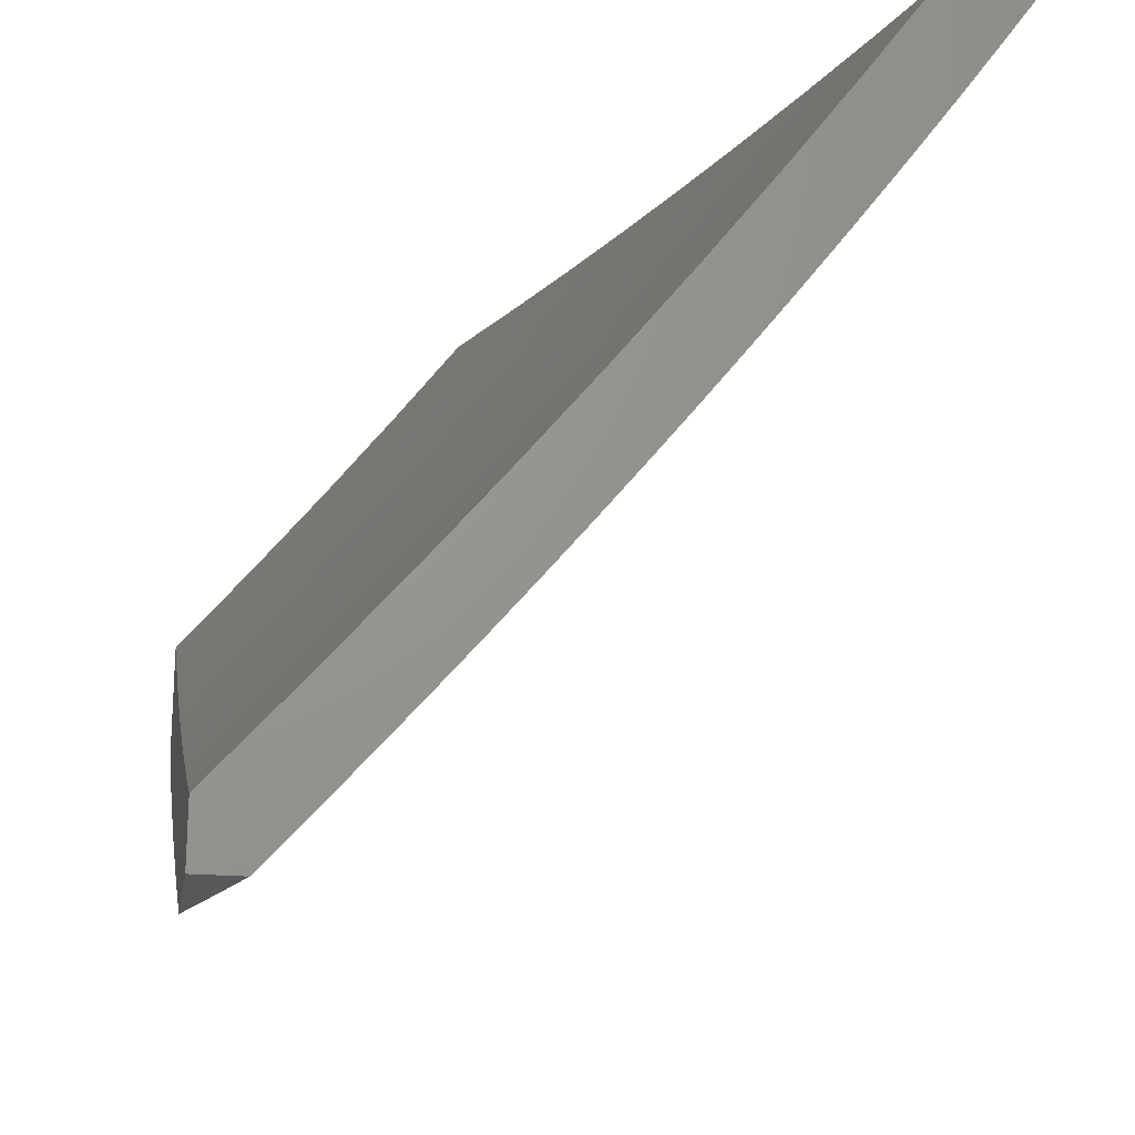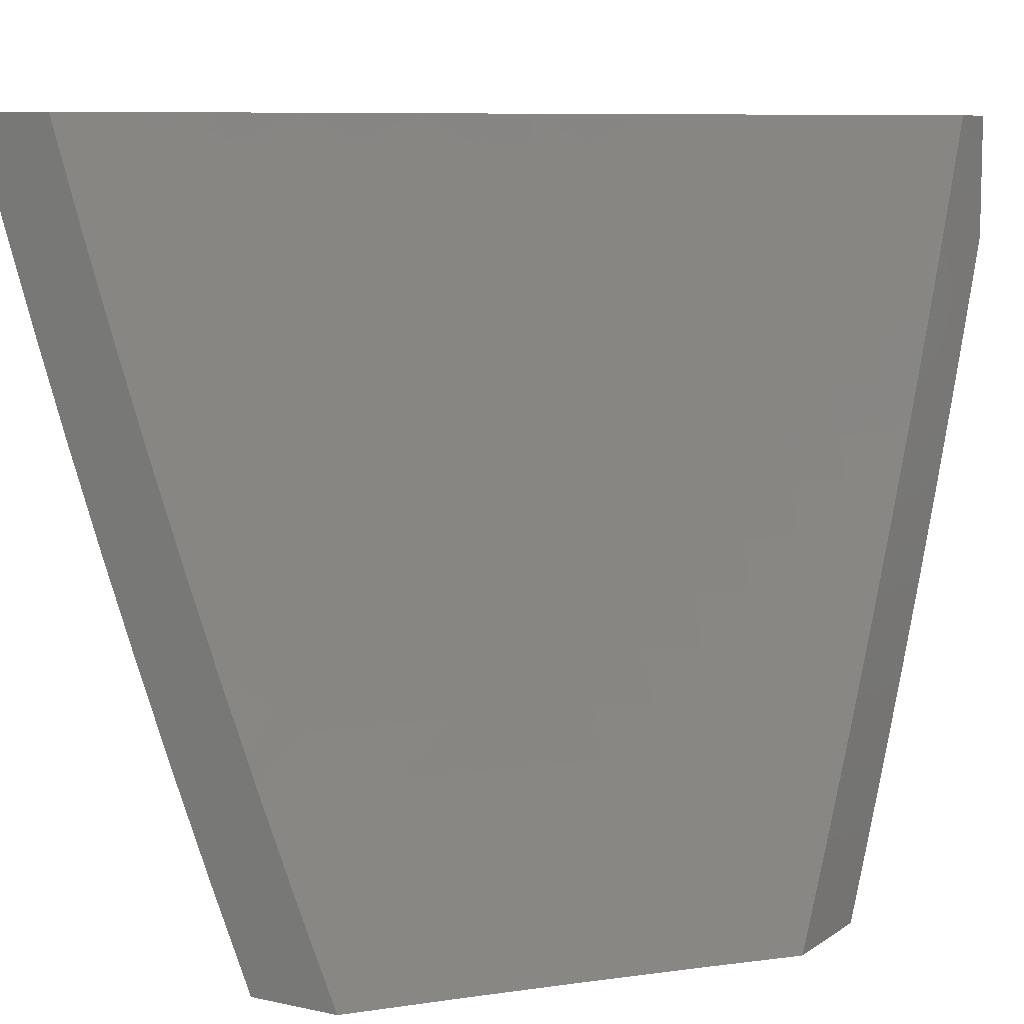
<metadata>
{"format":"stl","ext":"stl","renderer":"f3d","projection":"perspective","resolution":1024,"background":"white","views":[{"elev":-20.2,"azim":-9.5,"up":"+Y"},{"elev":8.4,"azim":-149.5,"up":"+Z"}]}
</metadata>
<code>
# stl→obj: 375 verts, 746 faces
v 8.275 -6.116 -4
v 8.338 -6.069 -3.94
v 8.363 -6 -4
v 8.381 -6.011 -3.94
v 8.417 -6 -3.877
v 8.398 -6.023 -3.88
v 8.415 -6.035 -3.82
v 8.372 -6.093 -3.82
v 8.388 -6.105 -3.76
v 8.344 -6.163 -3.76
v 8.36 -6.174 -3.7
v 8.315 -6.232 -3.7
v 8.331 -6.244 -3.64
v 8.285 -6.301 -3.64
v 8.301 -6.313 -3.58
v 8.255 -6.37 -3.58
v 8.27 -6.381 -3.52
v 8.224 -6.438 -3.52
v 8.238 -6.45 -3.46
v 8.191 -6.506 -3.46
v 8.206 -6.518 -3.399
v 8.158 -6.574 -3.399
v 8.172 -6.585 -3.339
v 8.124 -6.642 -3.339
v 8.138 -6.653 -3.279
v 8.09 -6.709 -3.279
v 8.103 -6.72 -3.219
v 8.041 -6.765 -3.279
v 8.054 -6.776 -3.219
v 8 -6.821 -3.256
v 8.005 -6.831 -3.219
v 8 -6.874 -3.128
v 8.018 -6.842 -3.159
v 8.03 -6.853 -3.098
v 8.079 -6.797 -3.098
v 8.091 -6.808 -3.038
v 8.141 -6.751 -3.038
v 8.099 -6.814 -3
v 8.197 -6.702 -3
v 8.185 -6.23 -4
v 8.249 -6.183 -3.94
v 8.294 -6.126 -3.94
v 8.311 -6.138 -3.88
v 8.355 -6.081 -3.88
v 8.327 -6.151 -3.82
v 8.093 -6.344 -4
v 8.159 -6.296 -3.94
v 8.205 -6.24 -3.94
v 8.221 -6.252 -3.88
v 8.266 -6.195 -3.88
v 8.238 -6.265 -3.82
v 8.283 -6.208 -3.82
v 8.254 -6.277 -3.76
v 8.299 -6.22 -3.76
v 8.27 -6.289 -3.7
v 8 -6.456 -4
v 8.068 -6.408 -3.94
v 8.114 -6.352 -3.94
v 8.13 -6.365 -3.88
v 8.176 -6.309 -3.88
v 8.146 -6.378 -3.82
v 8.192 -6.321 -3.82
v 8.162 -6.39 -3.76
v 8.208 -6.334 -3.76
v 8.178 -6.403 -3.7
v 8.224 -6.346 -3.7
v 8.194 -6.415 -3.64
v 8.24 -6.358 -3.64
v 8.209 -6.427 -3.58
v 8.021 -6.464 -3.94
v 8 -6.522 -3.879
v 8.037 -6.477 -3.88
v 8.053 -6.49 -3.82
v 8.084 -6.421 -3.88
v 8.1 -6.434 -3.82
v 8.006 -6.545 -3.82
v 8 -6.586 -3.756
v 8.022 -6.558 -3.76
v 8.037 -6.571 -3.7
v 8.069 -6.502 -3.76
v 8.085 -6.515 -3.7
v 8.116 -6.446 -3.76
v 8.132 -6.459 -3.7
v 8 -6.648 -3.633
v 8.005 -6.638 -3.64
v 8.053 -6.583 -3.64
v 8.02 -6.651 -3.58
v 8.067 -6.595 -3.58
v 8.034 -6.663 -3.52
v 8.082 -6.607 -3.52
v 8.048 -6.675 -3.46
v 8.096 -6.619 -3.46
v 8.062 -6.686 -3.399
v 8.111 -6.63 -3.399
v 8.076 -6.698 -3.339
v 8 -6.707 -3.508
v 8.014 -6.742 -3.399
v 8 -6.765 -3.382
v 8.027 -6.753 -3.339
v 8 -6.925 -3
v 8.042 -6.863 -3.038
v 8.293 -6.588 -3
v 8.238 -6.638 -3.038
v 8.19 -6.695 -3.038
v 8.177 -6.685 -3.098
v 8.128 -6.741 -3.098
v 8.164 -6.674 -3.159
v 8.116 -6.73 -3.159
v 8.151 -6.664 -3.219
v 8.387 -6.473 -3
v 8.333 -6.524 -3.038
v 8.285 -6.581 -3.038
v 8.273 -6.571 -3.098
v 8.225 -6.628 -3.098
v 8.26 -6.561 -3.159
v 8.212 -6.618 -3.159
v 8.247 -6.55 -3.219
v 8.199 -6.607 -3.219
v 8.233 -6.54 -3.279
v 8.186 -6.596 -3.279
v 8.22 -6.529 -3.339
v 8.479 -6.357 -3
v 8.426 -6.408 -3.038
v 8.38 -6.466 -3.038
v 8.367 -6.456 -3.098
v 8.32 -6.514 -3.098
v 8.354 -6.446 -3.159
v 8.307 -6.504 -3.159
v 8.341 -6.436 -3.219
v 8.294 -6.493 -3.219
v 8.327 -6.425 -3.279
v 8.28 -6.483 -3.279
v 8.313 -6.415 -3.339
v 8.267 -6.472 -3.339
v 8.299 -6.404 -3.399
v 8.253 -6.461 -3.399
v 8.285 -6.393 -3.46
v 8.57 -6.239 -3
v 8.518 -6.291 -3.038
v 8.472 -6.35 -3.038
v 8.459 -6.34 -3.098
v 8.413 -6.398 -3.098
v 8.446 -6.33 -3.159
v 8.4 -6.388 -3.159
v 8.433 -6.32 -3.219
v 8.387 -6.378 -3.219
v 8.419 -6.31 -3.279
v 8.373 -6.368 -3.279
v 8.405 -6.299 -3.339
v 8.359 -6.357 -3.339
v 8.391 -6.289 -3.399
v 8.345 -6.346 -3.399
v 8.376 -6.278 -3.46
v 8.331 -6.335 -3.46
v 8.361 -6.267 -3.52
v 8.316 -6.324 -3.52
v 8.346 -6.255 -3.58
v 8.66 -6.12 -3
v 8.608 -6.173 -3.038
v 8.563 -6.232 -3.038
v 8.55 -6.223 -3.098
v 8.505 -6.282 -3.098
v 8.537 -6.213 -3.159
v 8.492 -6.272 -3.159
v 8.523 -6.203 -3.219
v 8.478 -6.262 -3.219
v 8.509 -6.193 -3.279
v 8.464 -6.252 -3.279
v 8.495 -6.183 -3.339
v 8.45 -6.241 -3.339
v 8.48 -6.172 -3.399
v 8.436 -6.231 -3.399
v 8.466 -6.162 -3.46
v 8.421 -6.22 -3.46
v 8.451 -6.151 -3.52
v 8.406 -6.209 -3.52
v 8.435 -6.14 -3.58
v 8.391 -6.198 -3.58
v 8.42 -6.128 -3.64
v 8.375 -6.186 -3.64
v 8.404 -6.117 -3.7
v 8.747 -6 -3
v 8.696 -6.054 -3.038
v 8.652 -6.114 -3.038
v 8.595 -6.164 -3.098
v 8.705 -6 -3.127
v 8.683 -6.045 -3.098
v 8.638 -6.105 -3.098
v 8.625 -6.095 -3.159
v 8.581 -6.154 -3.159
v 8.567 -6.144 -3.219
v 8.669 -6.036 -3.159
v 8.662 -6 -3.254
v 8.655 -6.026 -3.219
v 8.641 -6.016 -3.279
v 8.597 -6.076 -3.279
v 8.583 -6.065 -3.339
v 8.539 -6.124 -3.339
v 8.525 -6.114 -3.399
v 8.627 -6.006 -3.339
v 8.616 -6 -3.38
v 8.569 -6.055 -3.399
v 8.51 -6.103 -3.46
v 8.554 -6.044 -3.46
v 8.569 -6 -3.505
v 8.539 -6.034 -3.52
v 8.523 -6.023 -3.58
v 8.479 -6.081 -3.58
v 8.464 -6.07 -3.64
v 8.52 -6 -3.63
v 8.508 -6.012 -3.64
v 8.448 -6.059 -3.7
v 8.469 -6 -3.754
v 8.432 -6.047 -3.76
v 8.495 -6.092 -3.52
v 8.554 -6.134 -3.279
v 8.611 -6.086 -3.219
v 8.147 -6.471 -3.64
v 8.1 -6.527 -3.64
v 8.162 -6.483 -3.58
v 8.115 -6.539 -3.58
v 8.177 -6.495 -3.52
v 8.13 -6.551 -3.52
v 8.144 -6.563 -3.46
v 8.067 -6.787 -3.159
v 8 -6.658 -3.898
v 8 -6.603 -4
v 8.047 -6.611 -3.883
v 8.063 -6.529 -4
v 8.099 -6.55 -3.883
v 8.151 -6.488 -3.883
v 8.182 -6.513 -3.765
v 8.234 -6.45 -3.765
v 8.264 -6.474 -3.647
v 8.315 -6.411 -3.647
v 8.345 -6.434 -3.529
v 8.396 -6.37 -3.529
v 8.424 -6.392 -3.411
v 8.475 -6.328 -3.411
v 8.502 -6.348 -3.293
v 8.553 -6.284 -3.293
v 8.579 -6.303 -3.175
v 8.629 -6.238 -3.175
v 8.655 -6.257 -3.057
v 8.704 -6.191 -3.057
v 8.672 -6.259 -3
v 8.72 -6.195 -3
v 8.753 -6.125 -3.057
v 8.768 -6.13 -3
v 8.802 -6.058 -3.057
v 8.815 -6.065 -3
v 8.862 -6 -3
v 8.82 -6 -3.127
v 8.775 -6.04 -3.175
v 8.777 -6 -3.254
v 8.748 -6.021 -3.293
v 8.732 -6 -3.38
v 8.7 -6.087 -3.293
v 8.672 -6.068 -3.411
v 8.623 -6.133 -3.411
v 8.594 -6.112 -3.529
v 8.545 -6.177 -3.529
v 8.515 -6.156 -3.647
v 8.466 -6.22 -3.647
v 8.435 -6.197 -3.765
v 8.385 -6.261 -3.765
v 8.353 -6.237 -3.883
v 8.304 -6.3 -3.883
v 8.307 -6.23 -4
v 8.247 -6.306 -4
v 8.253 -6.363 -3.883
v 8.186 -6.381 -4
v 8.202 -6.426 -3.883
v 8.125 -6.455 -4
v 8.366 -6.154 -4
v 8.403 -6.174 -3.883
v 8.484 -6.133 -3.765
v 8.564 -6.091 -3.647
v 8.642 -6.047 -3.529
v 8.686 -6 -3.505
v 8.719 -6.002 -3.411
v 8.452 -6.11 -3.883
v 8.424 -6.077 -4
v 8.5 -6.045 -3.883
v 8.482 -6 -4
v 8.536 -6 -3.877
v 8.587 -6 -3.754
v 8.58 -6.004 -3.765
v 8.532 -6.068 -3.765
v 8.612 -6.026 -3.647
v 8.637 -6 -3.63
v 8.623 -6.323 -3
v 8.605 -6.322 -3.057
v 8.529 -6.368 -3.175
v 8.452 -6.413 -3.293
v 8.373 -6.456 -3.411
v 8.293 -6.497 -3.529
v 8.212 -6.537 -3.647
v 8.13 -6.575 -3.765
v 8.574 -6.386 -3
v 8.555 -6.387 -3.057
v 8.478 -6.433 -3.175
v 8.401 -6.477 -3.293
v 8.322 -6.519 -3.411
v 8.241 -6.56 -3.529
v 8.16 -6.599 -3.647
v 8.078 -6.637 -3.765
v 8.024 -6.698 -3.765
v 8 -6.711 -3.794
v 8 -6.763 -3.69
v 8.054 -6.722 -3.647
v 8 -6.813 -3.586
v 8.082 -6.746 -3.529
v 8.028 -6.808 -3.529
v 8.11 -6.769 -3.411
v 8.056 -6.831 -3.411
v 8.136 -6.791 -3.293
v 8.082 -6.853 -3.293
v 8.162 -6.813 -3.175
v 8.107 -6.875 -3.175
v 8.186 -6.833 -3.057
v 8.132 -6.895 -3.057
v 8.165 -6.88 -3
v 8.111 -6.94 -3
v 8.525 -6.449 -3
v 8.504 -6.452 -3.057
v 8.427 -6.497 -3.175
v 8.349 -6.54 -3.293
v 8.269 -6.582 -3.411
v 8.189 -6.622 -3.529
v 8.107 -6.661 -3.647
v 8.475 -6.512 -3
v 8.452 -6.517 -3.057
v 8.375 -6.561 -3.175
v 8.296 -6.604 -3.293
v 8.217 -6.645 -3.411
v 8.136 -6.685 -3.529
v 8.424 -6.575 -3
v 8.4 -6.581 -3.057
v 8.322 -6.624 -3.175
v 8.244 -6.667 -3.293
v 8.164 -6.707 -3.411
v 8.373 -6.636 -3
v 8.347 -6.644 -3.057
v 8.27 -6.688 -3.175
v 8.19 -6.729 -3.293
v 8.322 -6.698 -3
v 8.294 -6.708 -3.057
v 8.216 -6.75 -3.175
v 8.27 -6.759 -3
v 8.241 -6.771 -3.057
v 8.218 -6.82 -3
v 8.077 -6.957 -3.057
v 8.058 -7 -3
v 8.029 -7 -3.08
v 8.052 -6.936 -3.175
v 8 -7 -3.16
v 8 -6.956 -3.267
v 8.027 -6.914 -3.293
v 8 -6.91 -3.374
v 8.001 -6.892 -3.411
v 8 -6.862 -3.48
v 8.285 -6.388 -3.765
v 8.366 -6.348 -3.647
v 8.446 -6.306 -3.529
v 8.525 -6.263 -3.411
v 8.602 -6.219 -3.293
v 8.678 -6.173 -3.175
v 8.335 -6.324 -3.765
v 8.416 -6.284 -3.647
v 8.496 -6.242 -3.529
v 8.574 -6.198 -3.411
v 8.651 -6.153 -3.293
v 8.727 -6.107 -3.175
v 8 -7 -3
f 1 2 3
f 3 2 4
f 3 4 5
f 5 4 6
f 5 6 7
f 7 6 8
f 7 8 9
f 9 8 10
f 9 10 11
f 11 10 12
f 11 12 13
f 13 12 14
f 13 14 15
f 15 14 16
f 15 16 17
f 17 16 18
f 17 18 19
f 19 18 20
f 19 20 21
f 21 20 22
f 21 22 23
f 23 22 24
f 23 24 25
f 25 24 26
f 25 26 27
f 27 26 28
f 27 28 29
f 29 28 30
f 29 30 31
f 31 30 32
f 31 32 33
f 33 32 34
f 33 34 35
f 35 34 36
f 35 36 37
f 37 36 38
f 37 38 39
f 40 41 1
f 1 41 42
f 1 42 2
f 2 42 43
f 2 43 44
f 44 43 45
f 44 45 8
f 8 45 10
f 46 47 40
f 40 47 48
f 40 48 41
f 41 48 49
f 41 49 50
f 50 49 51
f 50 51 52
f 52 51 53
f 52 53 54
f 54 53 55
f 54 55 12
f 12 55 14
f 56 57 46
f 46 57 58
f 46 58 47
f 47 58 59
f 47 59 60
f 60 59 61
f 60 61 62
f 62 61 63
f 62 63 64
f 64 63 65
f 64 65 66
f 66 65 67
f 66 67 68
f 68 67 69
f 68 69 16
f 16 69 18
f 57 56 70
f 70 56 71
f 70 71 72
f 72 71 73
f 72 73 74
f 74 73 75
f 74 75 59
f 59 75 61
f 73 71 76
f 76 71 77
f 76 77 78
f 78 77 79
f 78 79 80
f 80 79 81
f 80 81 82
f 82 81 83
f 82 83 63
f 63 83 65
f 77 84 79
f 79 84 85
f 79 85 86
f 86 85 87
f 86 87 88
f 88 87 89
f 88 89 90
f 90 89 91
f 90 91 92
f 92 91 93
f 92 93 94
f 94 93 95
f 94 95 24
f 24 95 26
f 85 84 87
f 87 84 96
f 87 96 89
f 89 96 91
f 91 96 97
f 97 96 98
f 97 98 99
f 99 98 30
f 99 30 28
f 32 100 34
f 34 100 101
f 34 101 36
f 36 101 38
f 100 38 101
f 102 103 39
f 39 103 104
f 39 104 37
f 37 104 105
f 37 105 106
f 106 105 107
f 106 107 108
f 108 107 109
f 108 109 27
f 27 109 25
f 110 111 102
f 102 111 112
f 102 112 103
f 103 112 113
f 103 113 114
f 114 113 115
f 114 115 116
f 116 115 117
f 116 117 118
f 118 117 119
f 118 119 120
f 120 119 121
f 120 121 23
f 23 121 21
f 122 123 110
f 110 123 124
f 110 124 111
f 111 124 125
f 111 125 126
f 126 125 127
f 126 127 128
f 128 127 129
f 128 129 130
f 130 129 131
f 130 131 132
f 132 131 133
f 132 133 134
f 134 133 135
f 134 135 136
f 136 135 137
f 136 137 19
f 19 137 17
f 138 139 122
f 122 139 140
f 122 140 123
f 123 140 141
f 123 141 142
f 142 141 143
f 142 143 144
f 144 143 145
f 144 145 146
f 146 145 147
f 146 147 148
f 148 147 149
f 148 149 150
f 150 149 151
f 150 151 152
f 152 151 153
f 152 153 154
f 154 153 155
f 154 155 156
f 156 155 157
f 156 157 15
f 15 157 13
f 158 159 138
f 138 159 160
f 138 160 139
f 139 160 161
f 139 161 162
f 162 161 163
f 162 163 164
f 164 163 165
f 164 165 166
f 166 165 167
f 166 167 168
f 168 167 169
f 168 169 170
f 170 169 171
f 170 171 172
f 172 171 173
f 172 173 174
f 174 173 175
f 174 175 176
f 176 175 177
f 176 177 178
f 178 177 179
f 178 179 180
f 180 179 181
f 180 181 11
f 11 181 9
f 182 183 158
f 158 183 184
f 158 184 159
f 159 184 185
f 159 185 160
f 160 185 161
f 182 186 183
f 183 186 187
f 183 187 188
f 188 187 189
f 188 189 190
f 190 189 191
f 190 191 163
f 163 191 165
f 187 186 192
f 192 186 193
f 192 193 194
f 194 193 195
f 194 195 196
f 196 195 197
f 196 197 198
f 198 197 199
f 198 199 169
f 169 199 171
f 195 193 200
f 200 193 201
f 200 201 197
f 197 201 202
f 197 202 199
f 199 202 203
f 199 203 171
f 171 203 173
f 202 201 204
f 204 201 205
f 204 205 206
f 206 205 207
f 206 207 208
f 208 207 209
f 208 209 177
f 177 209 179
f 205 210 207
f 207 210 211
f 207 211 209
f 209 211 212
f 209 212 179
f 179 212 181
f 210 213 211
f 211 213 212
f 5 7 213
f 213 7 214
f 213 214 212
f 212 214 181
f 6 4 44
f 44 4 2
f 44 8 6
f 214 7 9
f 9 181 214
f 177 175 208
f 208 175 215
f 208 215 206
f 206 215 204
f 175 173 215
f 215 173 203
f 215 203 204
f 204 203 202
f 169 167 198
f 198 167 216
f 198 216 196
f 196 216 217
f 196 217 194
f 194 217 192
f 167 165 216
f 216 165 191
f 216 191 217
f 217 191 189
f 217 189 192
f 192 189 187
f 163 161 190
f 190 161 185
f 190 185 188
f 188 185 184
f 188 184 183
f 43 42 50
f 50 42 41
f 45 43 52
f 52 43 50
f 10 45 54
f 54 45 52
f 54 12 10
f 180 11 13
f 178 180 157
f 157 180 13
f 176 178 155
f 155 178 157
f 174 176 153
f 153 176 155
f 172 174 151
f 151 174 153
f 170 172 149
f 149 172 151
f 168 170 147
f 147 170 149
f 166 168 145
f 145 168 147
f 164 166 143
f 143 166 145
f 162 164 141
f 141 164 143
f 139 162 140
f 140 162 141
f 49 48 60
f 60 48 47
f 51 49 62
f 62 49 60
f 53 51 64
f 64 51 62
f 55 53 66
f 66 53 64
f 14 55 68
f 68 55 66
f 68 16 14
f 156 15 17
f 154 156 137
f 137 156 17
f 152 154 135
f 135 154 137
f 150 152 133
f 133 152 135
f 148 150 131
f 131 150 133
f 146 148 129
f 129 148 131
f 144 146 127
f 127 146 129
f 142 144 125
f 125 144 127
f 123 142 124
f 124 142 125
f 59 58 74
f 74 58 57
f 74 57 72
f 72 57 70
f 63 61 82
f 82 61 75
f 82 75 80
f 80 75 73
f 80 73 78
f 78 73 76
f 67 65 218
f 218 65 83
f 218 83 219
f 219 83 81
f 219 81 86
f 86 81 79
f 69 67 220
f 220 67 218
f 220 218 221
f 221 218 219
f 221 219 88
f 88 219 86
f 18 69 222
f 222 69 220
f 222 220 223
f 223 220 221
f 223 221 90
f 90 221 88
f 18 222 20
f 20 222 224
f 20 224 22
f 22 224 94
f 22 94 24
f 224 222 223
f 136 19 21
f 134 136 121
f 121 136 21
f 132 134 119
f 119 134 121
f 130 132 117
f 117 132 119
f 128 130 115
f 115 130 117
f 126 128 113
f 113 128 115
f 111 126 112
f 112 126 113
f 105 104 114
f 114 104 103
f 107 105 116
f 116 105 114
f 109 107 118
f 118 107 116
f 25 109 120
f 120 109 118
f 120 23 25
f 92 94 224
f 90 92 223
f 223 92 224
f 95 93 97
f 97 93 91
f 97 99 95
f 95 99 26
f 99 28 26
f 27 29 108
f 108 29 225
f 108 225 106
f 106 225 35
f 106 35 37
f 33 35 225
f 33 225 31
f 31 225 29
f 195 200 197
f 226 227 228
f 228 227 229
f 228 229 230
f 230 229 231
f 230 231 232
f 232 231 233
f 232 233 234
f 234 233 235
f 234 235 236
f 236 235 237
f 236 237 238
f 238 237 239
f 238 239 240
f 240 239 241
f 240 241 242
f 242 241 243
f 242 243 244
f 244 243 245
f 244 245 246
f 246 245 247
f 247 245 248
f 247 248 249
f 249 248 250
f 249 250 251
f 251 250 252
f 252 250 253
f 253 250 254
f 253 254 255
f 255 254 256
f 255 256 257
f 257 256 258
f 257 258 259
f 259 258 260
f 259 260 261
f 261 260 262
f 261 262 263
f 263 262 264
f 263 264 265
f 265 264 266
f 265 266 267
f 267 266 268
f 267 268 269
f 269 268 270
f 270 268 271
f 270 271 272
f 272 271 273
f 272 273 274
f 274 273 231
f 274 231 229
f 269 275 267
f 267 275 276
f 267 276 265
f 265 276 277
f 265 277 263
f 263 277 278
f 263 278 261
f 261 278 279
f 261 279 259
f 259 279 280
f 259 280 281
f 281 280 257
f 281 257 259
f 276 275 282
f 282 275 283
f 282 283 284
f 284 283 285
f 284 285 286
f 287 288 286
f 286 288 289
f 286 289 284
f 284 289 282
f 288 287 290
f 290 287 291
f 290 291 279
f 279 291 280
f 246 292 244
f 244 292 293
f 244 293 242
f 242 293 294
f 242 294 240
f 240 294 295
f 240 295 238
f 238 295 296
f 238 296 236
f 236 296 297
f 236 297 234
f 234 297 298
f 234 298 232
f 232 298 299
f 232 299 230
f 230 299 228
f 292 300 293
f 293 300 301
f 293 301 294
f 294 301 302
f 294 302 295
f 295 302 303
f 295 303 296
f 296 303 304
f 296 304 297
f 297 304 305
f 297 305 298
f 298 305 306
f 298 306 299
f 299 306 307
f 299 307 228
f 228 307 308
f 228 308 226
f 226 308 309
f 309 308 310
f 310 308 311
f 310 311 312
f 312 311 313
f 312 313 314
f 314 313 315
f 314 315 316
f 316 315 317
f 316 317 318
f 318 317 319
f 318 319 320
f 320 319 321
f 320 321 322
f 322 321 323
f 322 323 324
f 300 325 301
f 301 325 326
f 301 326 302
f 302 326 327
f 302 327 303
f 303 327 328
f 303 328 304
f 304 328 329
f 304 329 305
f 305 329 330
f 305 330 306
f 306 330 331
f 306 331 307
f 307 331 308
f 325 332 326
f 326 332 333
f 326 333 327
f 327 333 334
f 327 334 328
f 328 334 335
f 328 335 329
f 329 335 336
f 329 336 330
f 330 336 337
f 330 337 331
f 331 337 311
f 331 311 308
f 332 338 333
f 333 338 339
f 333 339 334
f 334 339 340
f 334 340 335
f 335 340 341
f 335 341 336
f 336 341 342
f 336 342 337
f 337 342 313
f 337 313 311
f 338 343 339
f 339 343 344
f 339 344 340
f 340 344 345
f 340 345 341
f 341 345 346
f 341 346 342
f 342 346 315
f 342 315 313
f 343 347 344
f 344 347 348
f 344 348 345
f 345 348 349
f 345 349 346
f 346 349 317
f 346 317 315
f 347 350 348
f 348 350 351
f 348 351 349
f 349 351 319
f 349 319 317
f 350 352 351
f 351 352 321
f 351 321 319
f 352 323 321
f 322 324 353
f 353 324 354
f 353 354 355
f 353 355 356
f 356 355 357
f 356 357 358
f 356 358 359
f 359 358 360
f 359 360 361
f 361 360 362
f 361 362 316
f 316 362 314
f 362 312 314
f 231 273 233
f 233 273 363
f 233 363 235
f 235 363 364
f 235 364 237
f 237 364 365
f 237 365 239
f 239 365 366
f 239 366 241
f 241 366 367
f 241 367 243
f 243 367 368
f 243 368 245
f 245 368 248
f 273 271 363
f 363 271 369
f 363 369 364
f 364 369 370
f 364 370 365
f 365 370 371
f 365 371 366
f 366 371 372
f 366 372 367
f 367 372 373
f 367 373 368
f 368 373 374
f 368 374 248
f 248 374 250
f 271 268 369
f 369 268 266
f 369 266 370
f 370 266 264
f 370 264 371
f 371 264 262
f 371 262 372
f 372 262 260
f 372 260 373
f 373 260 258
f 373 258 374
f 374 258 254
f 374 254 250
f 282 289 277
f 277 289 278
f 288 290 289
f 289 290 278
f 290 279 278
f 276 282 277
f 256 254 258
f 353 356 322
f 322 356 320
f 361 316 318
f 356 359 320
f 320 359 318
f 359 361 318
f 375 100 357
f 357 100 32
f 357 32 358
f 358 32 30
f 358 30 360
f 360 30 362
f 362 30 98
f 362 98 312
f 312 98 96
f 312 96 310
f 310 96 84
f 310 84 309
f 309 84 77
f 309 77 226
f 226 77 227
f 227 77 71
f 227 71 56
f 46 274 56
f 56 274 229
f 56 229 227
f 274 46 272
f 272 46 40
f 272 40 270
f 270 40 269
f 269 40 1
f 269 1 275
f 275 1 3
f 275 3 283
f 283 3 285
f 158 249 182
f 182 249 251
f 182 251 252
f 138 246 158
f 158 246 247
f 158 247 249
f 122 300 138
f 138 300 292
f 138 292 246
f 110 332 122
f 122 332 325
f 122 325 300
f 332 110 338
f 338 110 102
f 338 102 343
f 343 102 347
f 347 102 39
f 347 39 350
f 350 39 352
f 352 39 38
f 352 38 323
f 323 38 324
f 324 38 100
f 324 100 354
f 354 100 375
f 357 355 375
f 375 355 354
f 3 5 285
f 285 5 286
f 286 5 213
f 286 213 287
f 287 213 210
f 287 210 291
f 291 210 205
f 291 205 280
f 280 205 201
f 280 201 257
f 257 201 193
f 257 193 255
f 255 193 186
f 255 186 253
f 253 186 182
f 253 182 252

</code>
